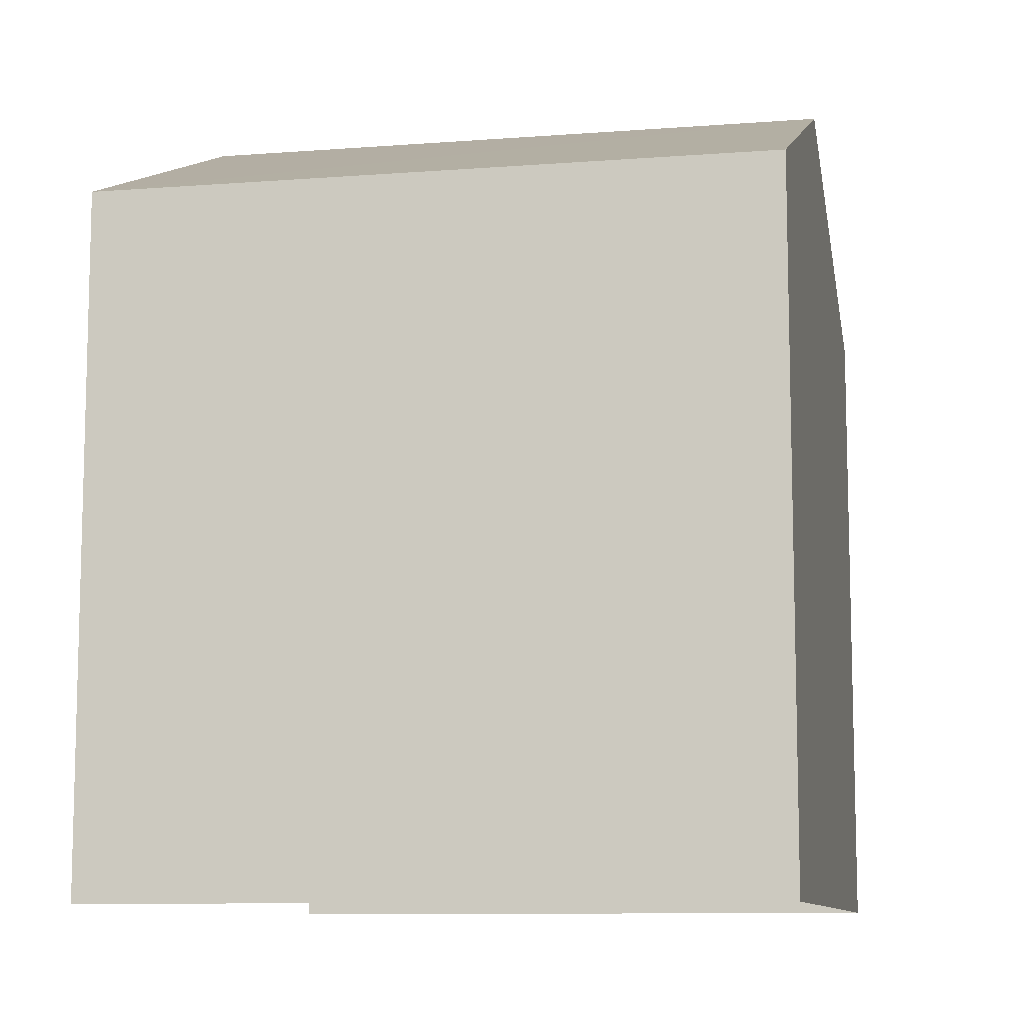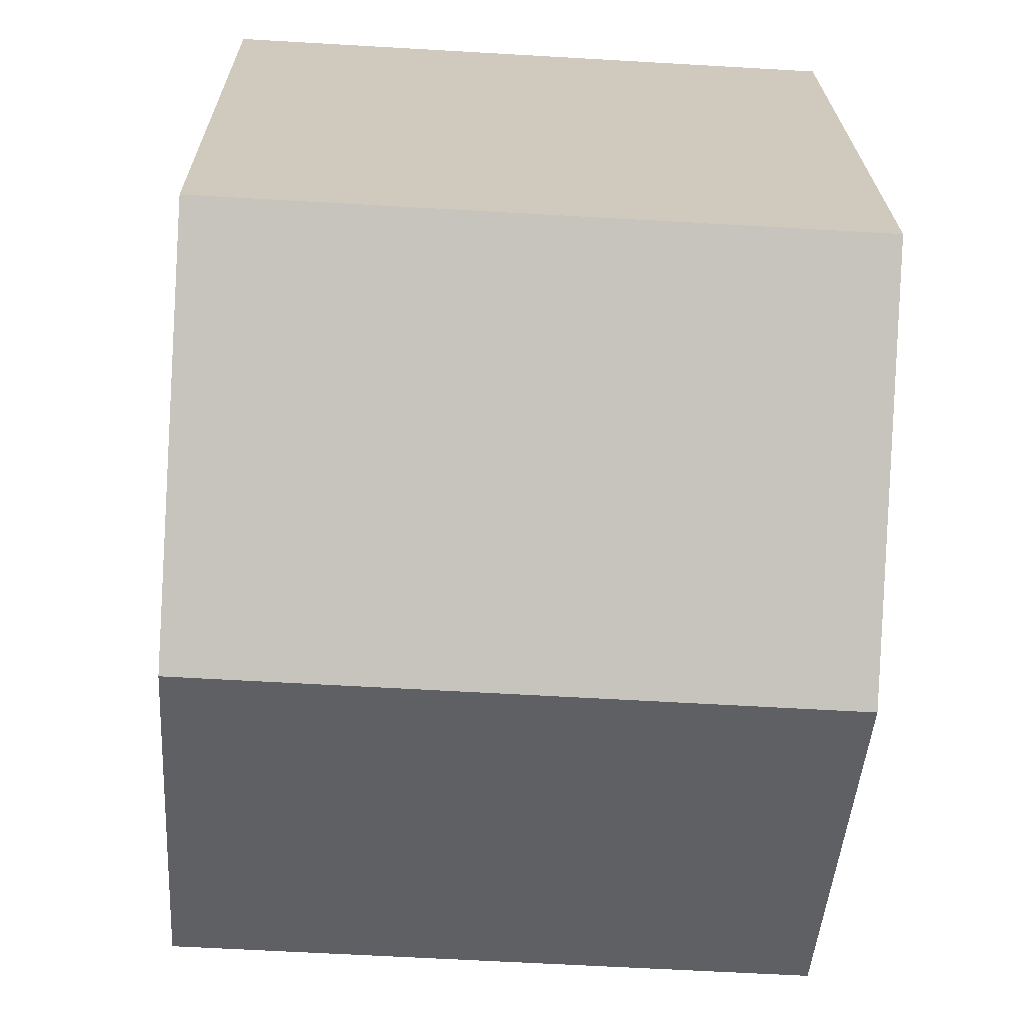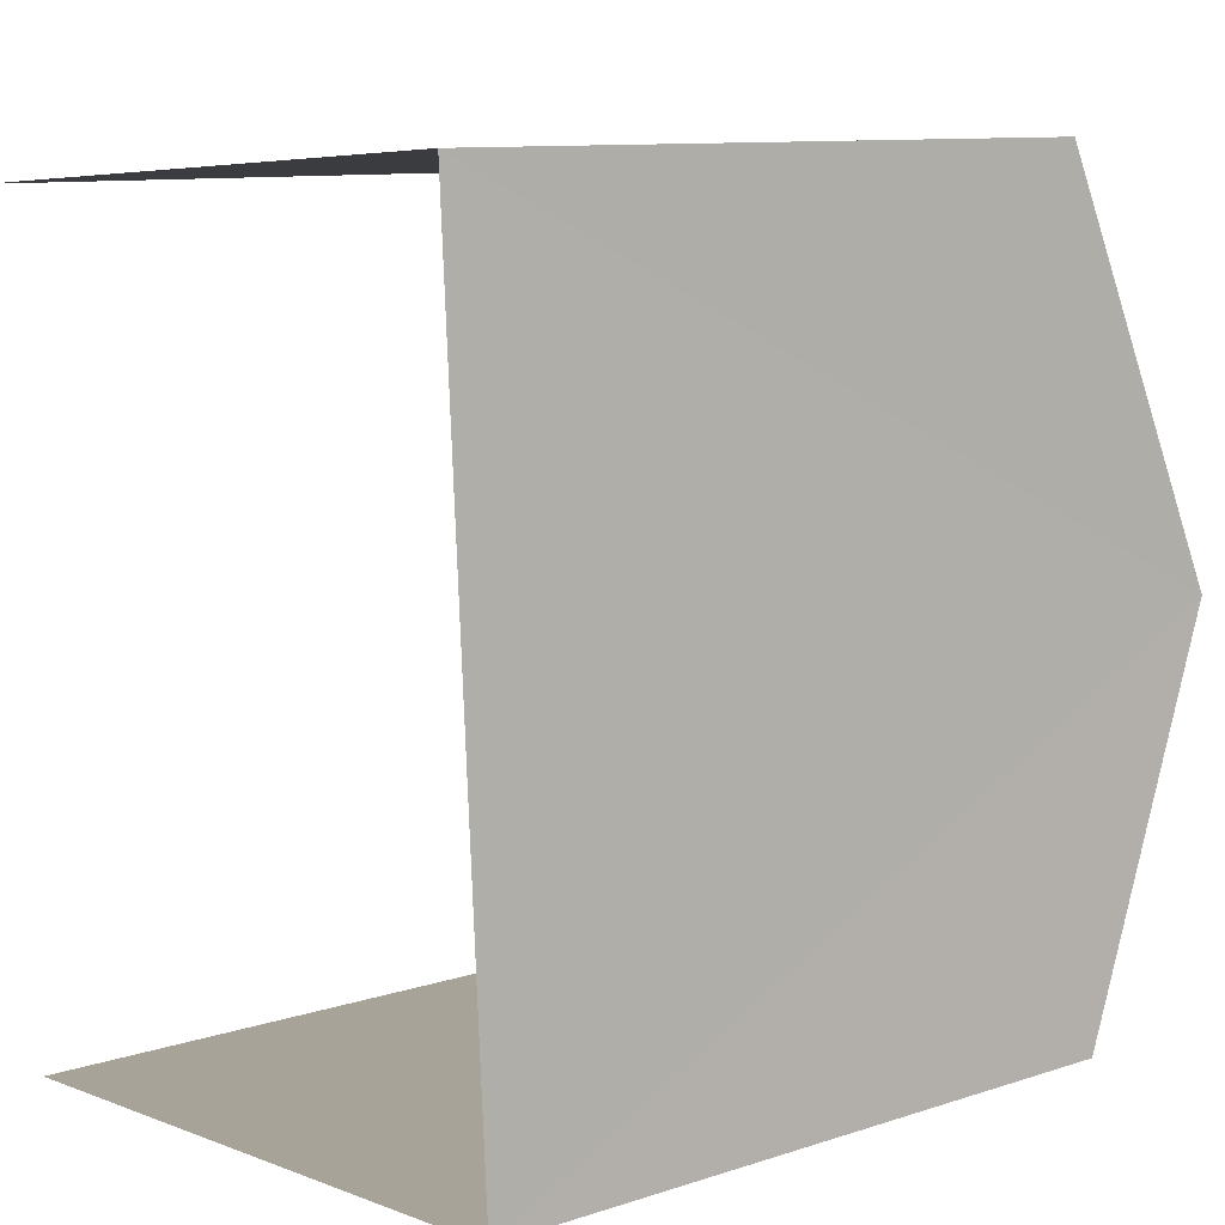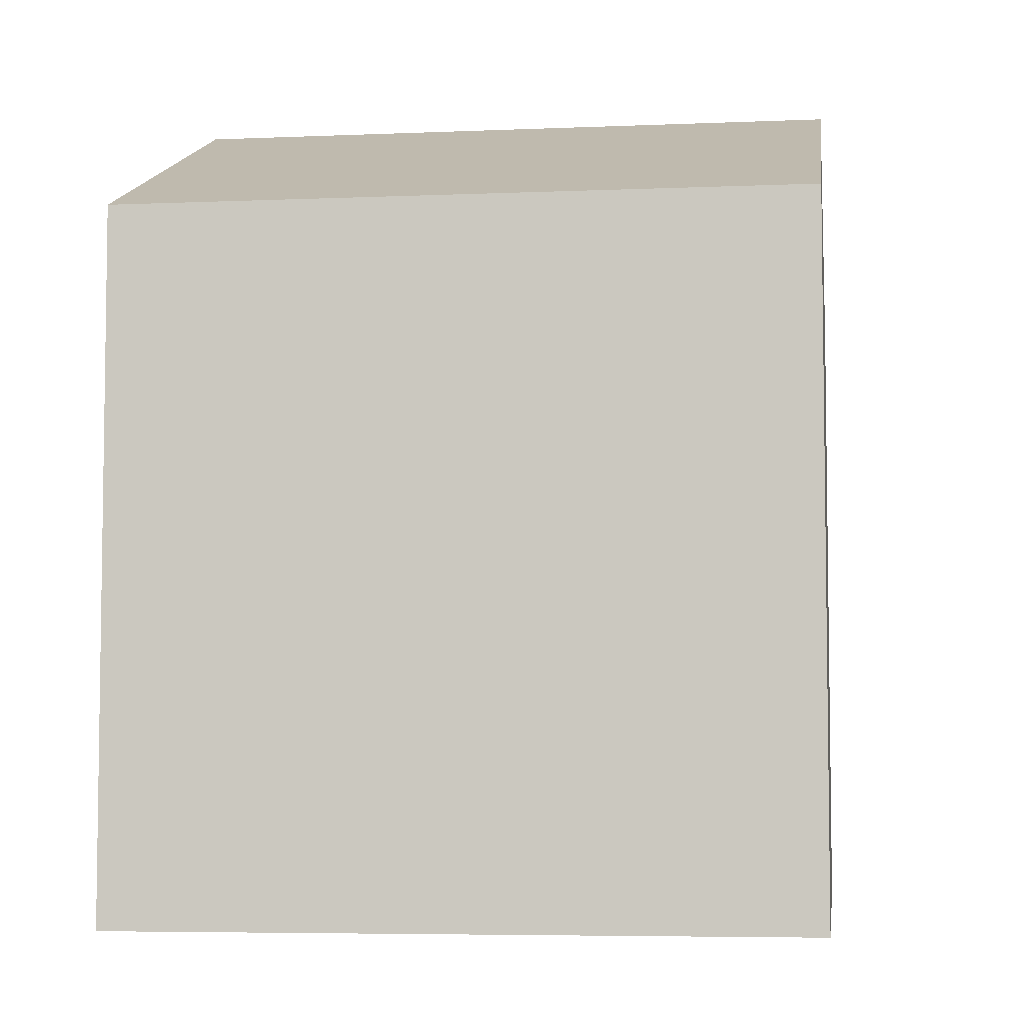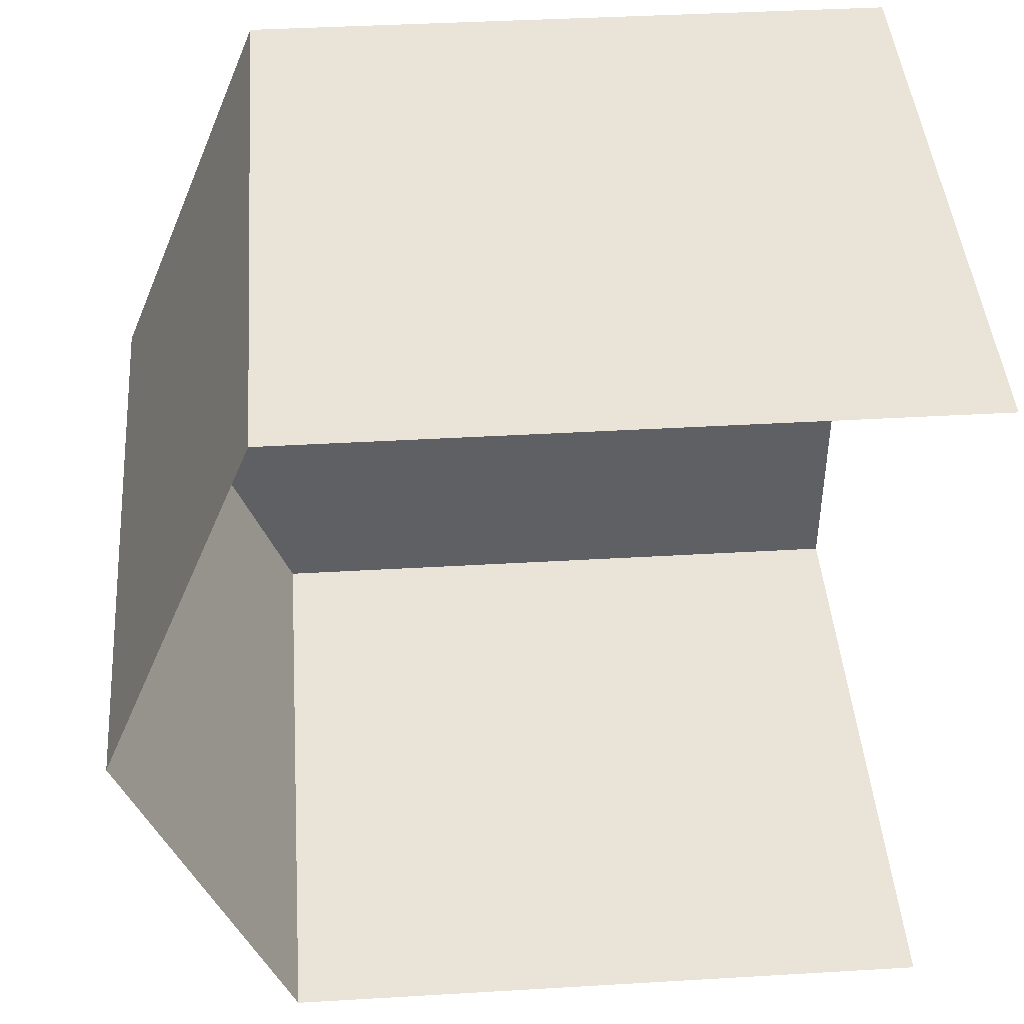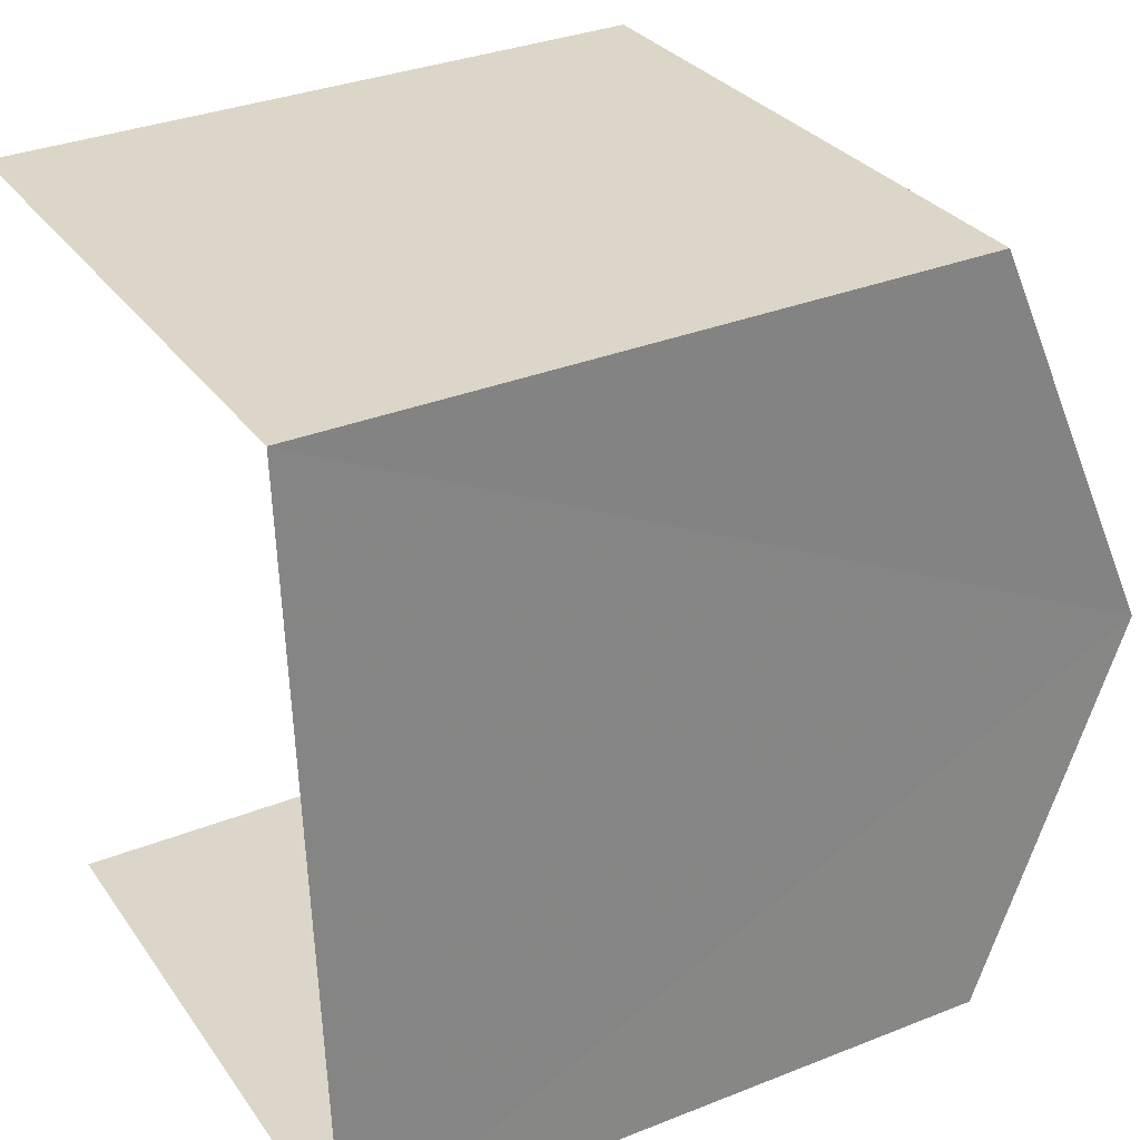
<metadata>
{"format":"obj","ext":"obj","renderer":"f3d","projection":"perspective","resolution":1024,"background":"white","views":[{"elev":-9.8,"azim":-172.3,"up":"+Z"},{"elev":22.7,"azim":-0.7,"up":"+Y"},{"elev":10.1,"azim":-130.2,"up":"+Y"},{"elev":-5.7,"azim":-176.0,"up":"+Z"},{"elev":39.6,"azim":85.8,"up":"+Y"},{"elev":33.5,"azim":-118.3,"up":"+Y"}]}
</metadata>
<code>
v -3.738e+05 -1.034e+05 27.57
v -3.738e+05 -1.034e+05 27.57
v -3.738e+05 -1.034e+05 27.57
v -3.738e+05 -1.034e+05 27.57
v -3.738e+05 -1.034e+05 33.61
v -3.738e+05 -1.034e+05 33.61
v -3.738e+05 -1.034e+05 35.09
v -3.738e+05 -1.034e+05 35.09
v -3.738e+05 -1.034e+05 33.61
v -3.738e+05 -1.034e+05 33.61
f 1 2 3
f 1 4 2
f 9 1 8
f 1 3 8
f 3 5 8
f 5 6 7
f 8 5 7
f 7 9 8
f 7 10 9
f 6 2 7
f 2 4 7
f 4 10 7
f 10 4 1
f 9 10 1
f 6 3 2
f 6 5 3

</code>
